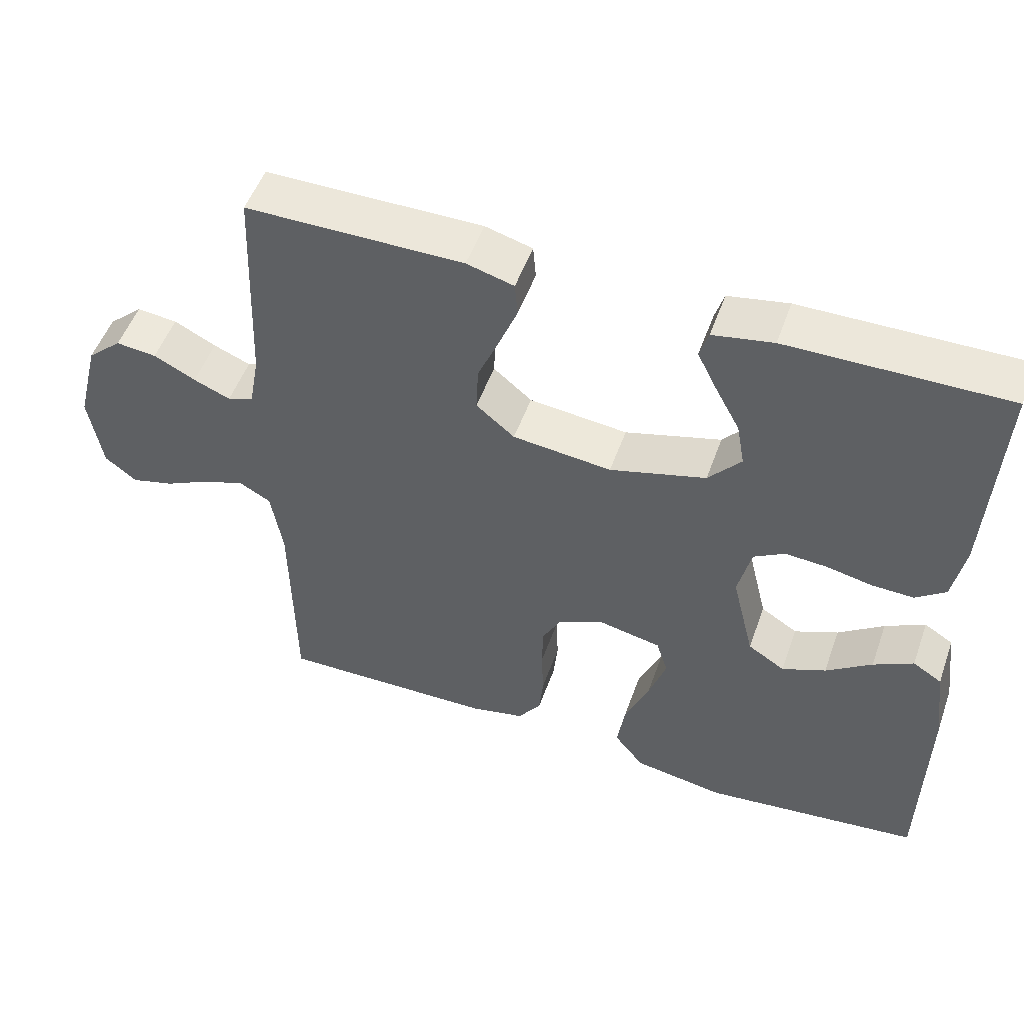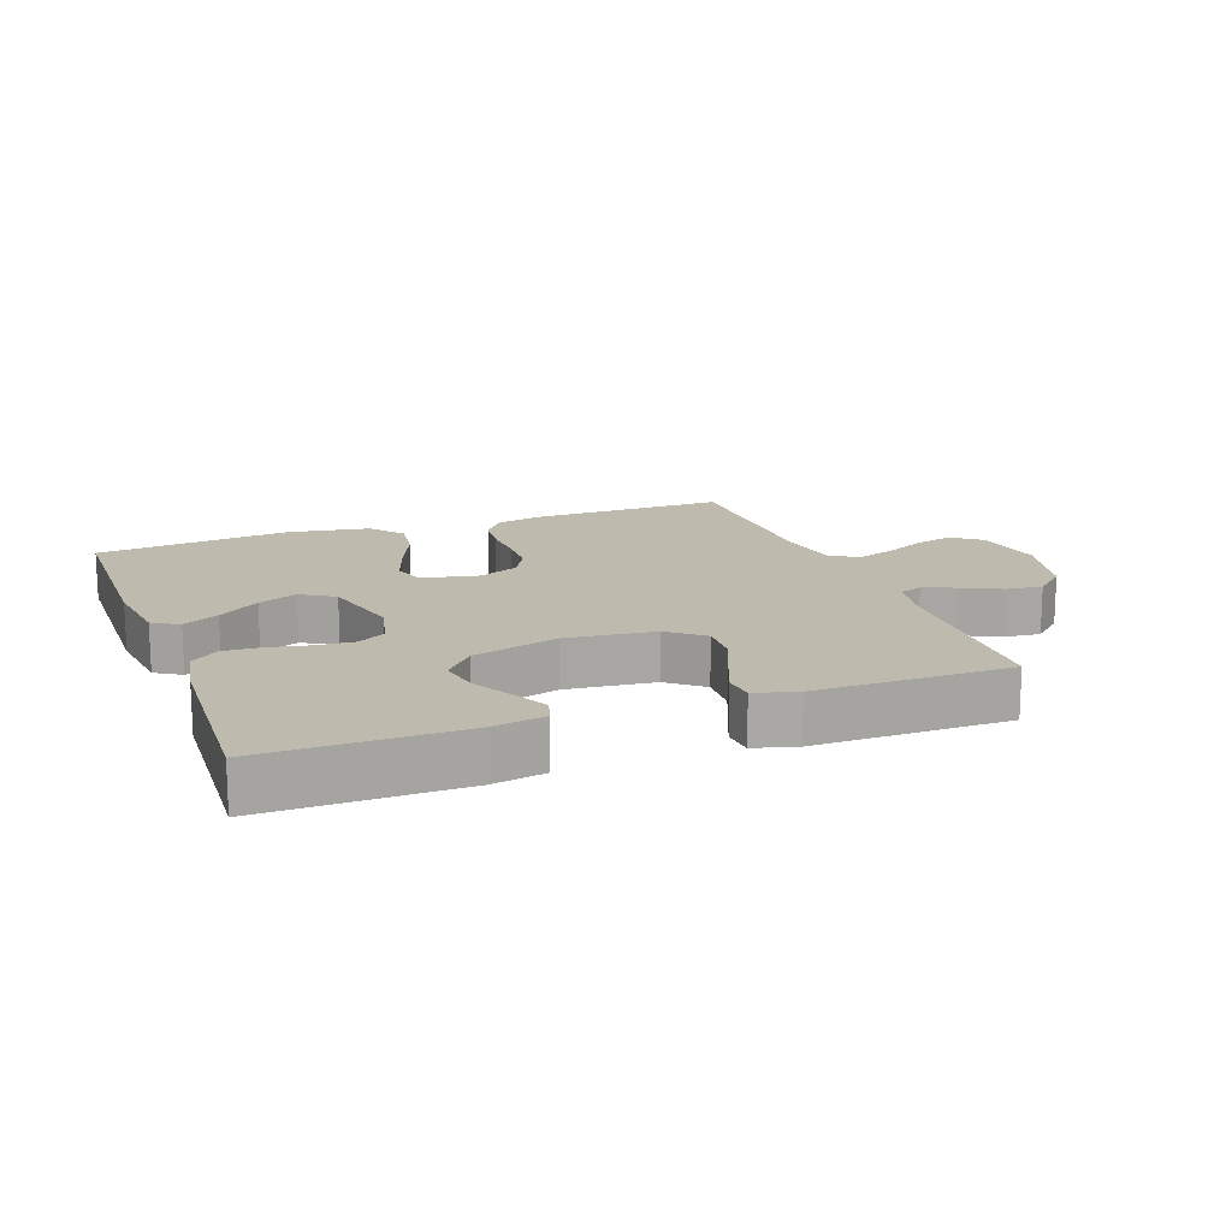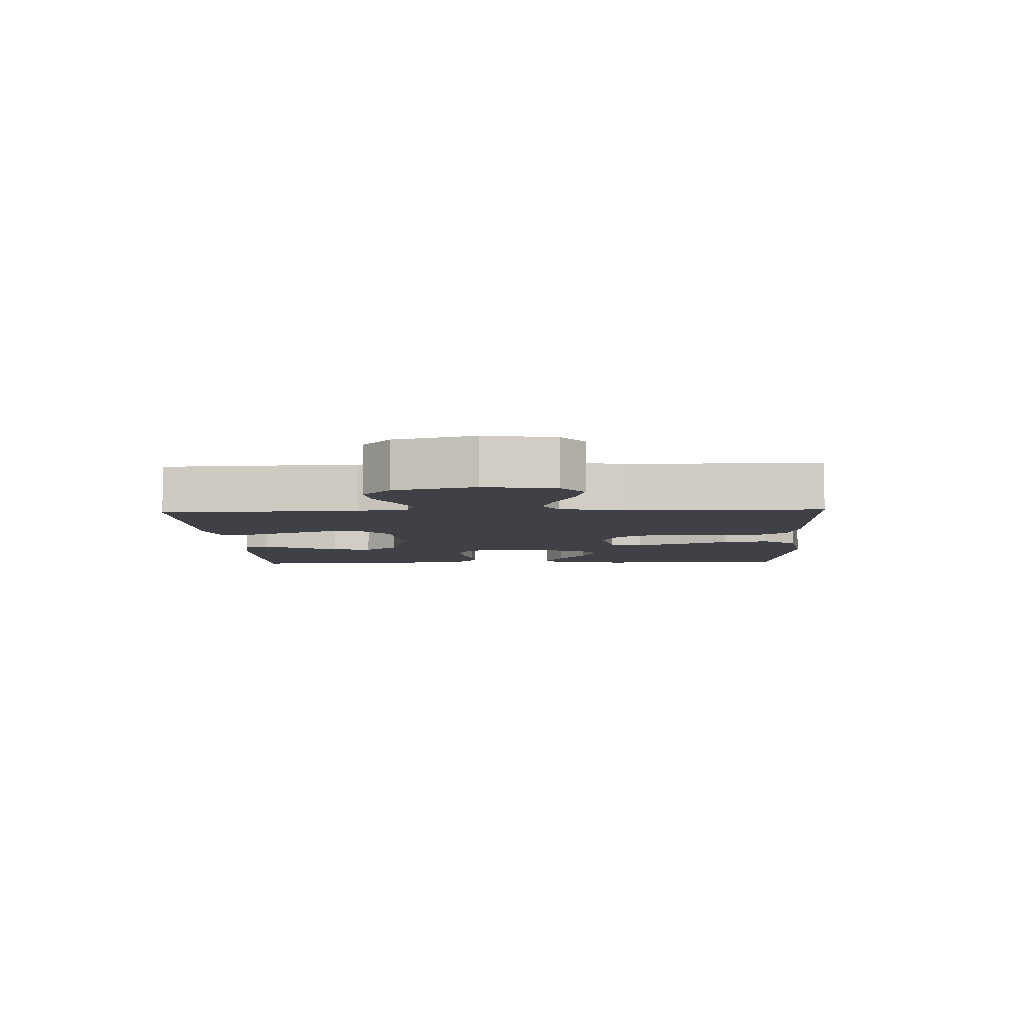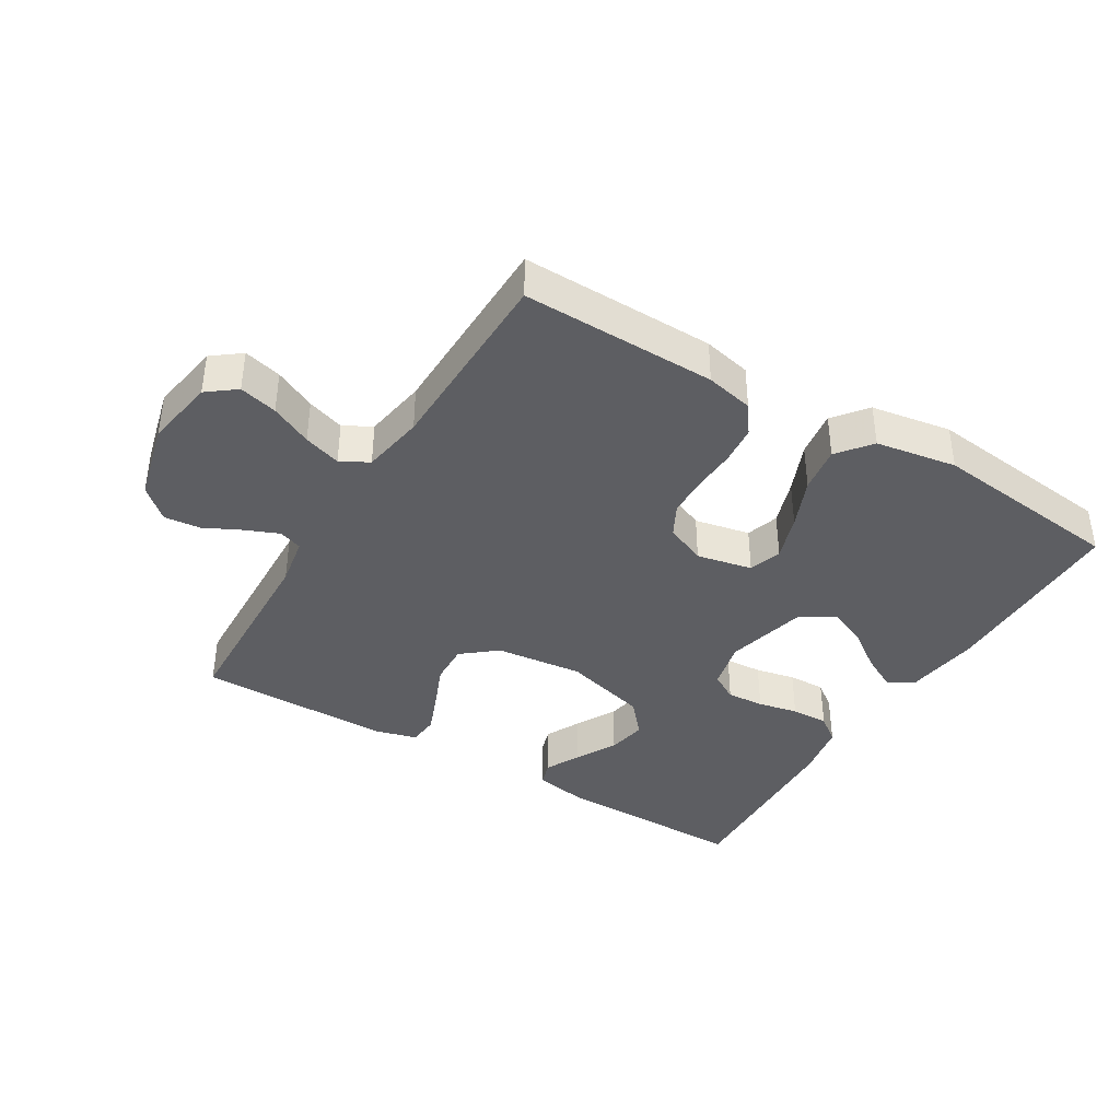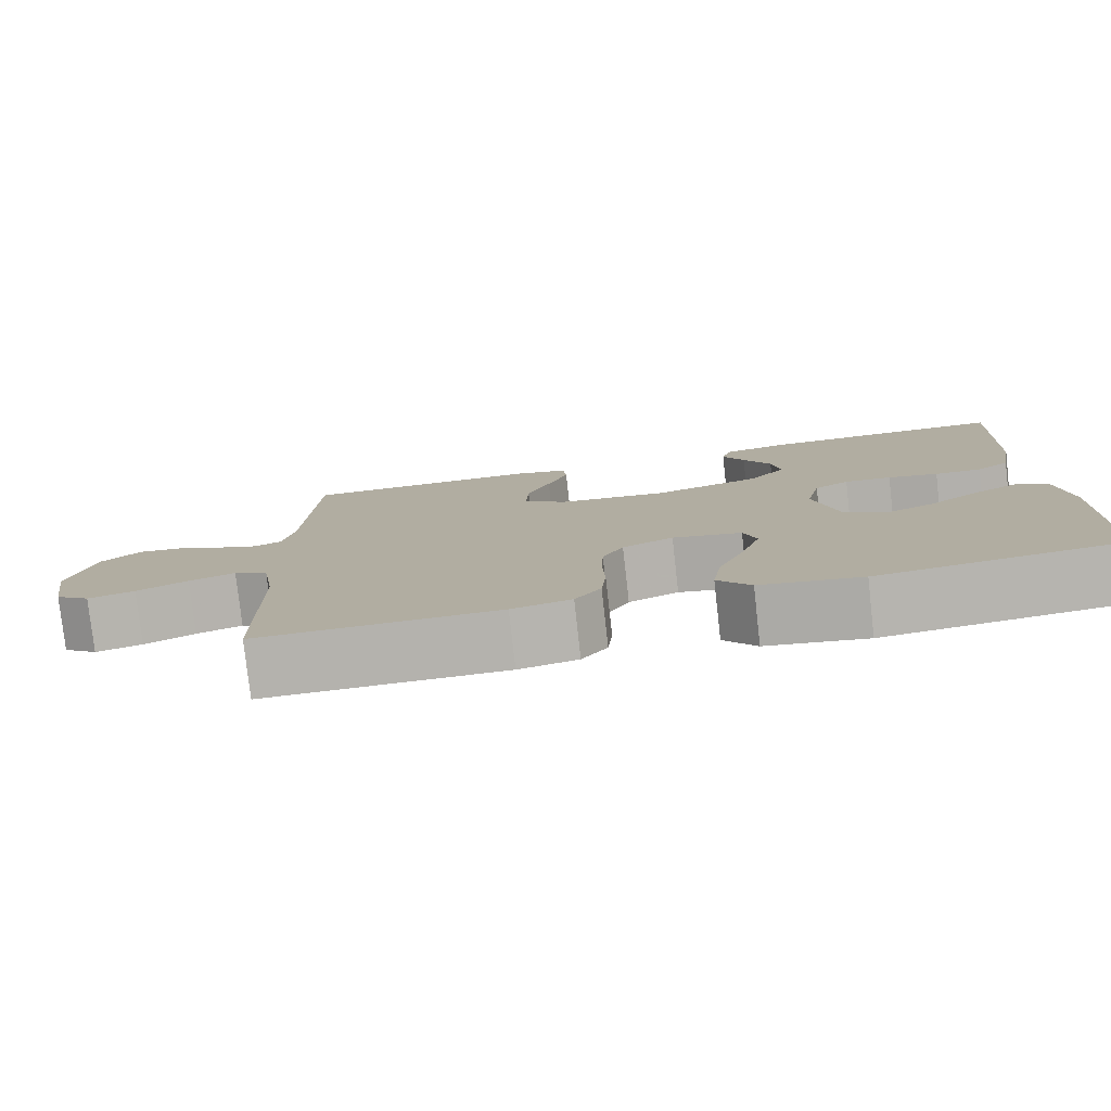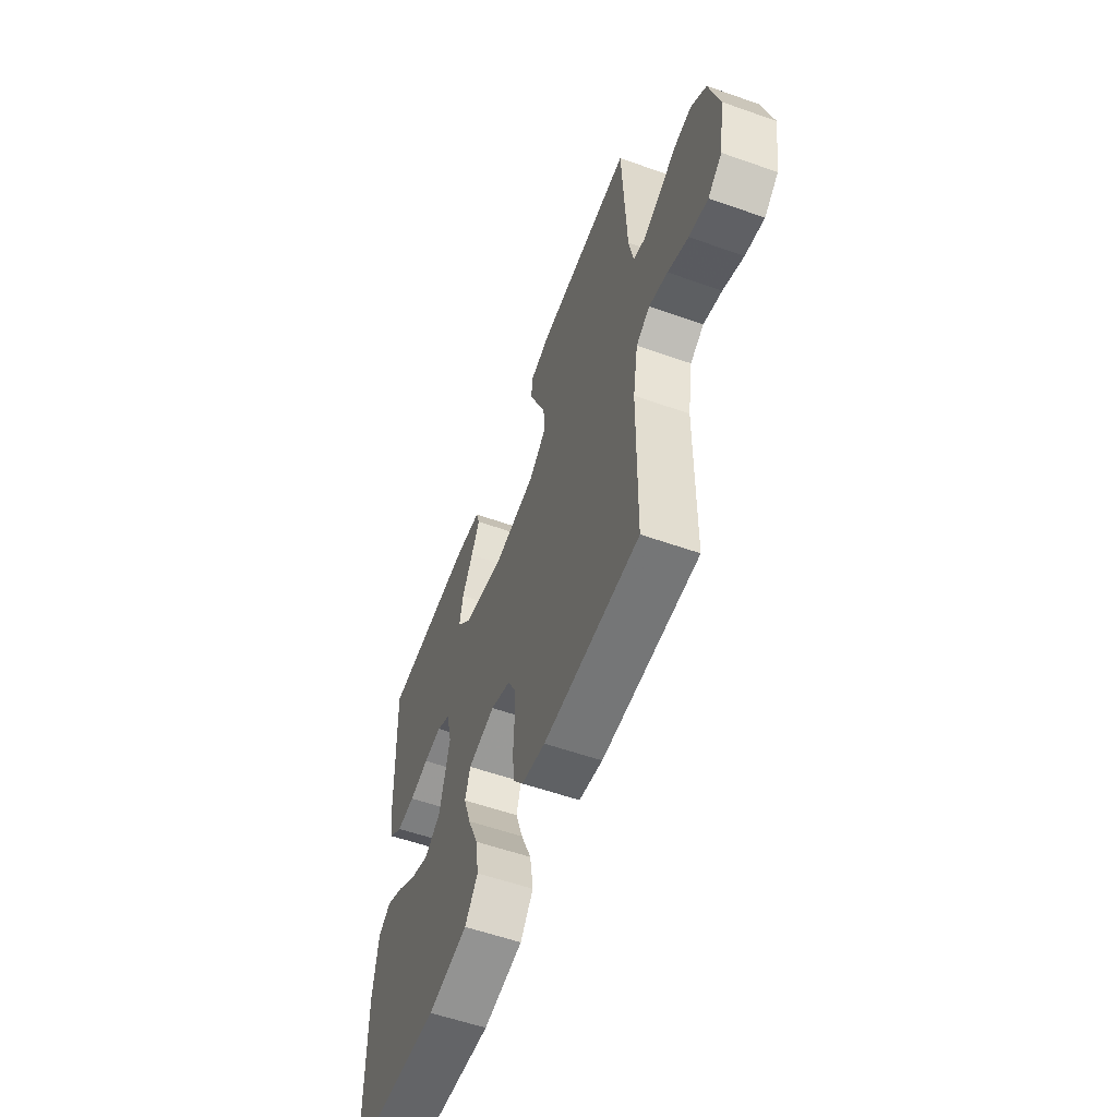
<metadata>
{"format":"obj","ext":"obj","renderer":"f3d","projection":"perspective","resolution":1024,"background":"white","views":[{"elev":51.4,"azim":-160.6,"up":"+Z"},{"elev":15.5,"azim":-20.4,"up":"+Y"},{"elev":-6.0,"azim":92.5,"up":"+Y"},{"elev":-39.1,"azim":148.7,"up":"+Y"},{"elev":-79.3,"azim":-173.6,"up":"+Z"},{"elev":-57.4,"azim":69.9,"up":"+Z"}]}
</metadata>
<code>
v -0.5 0.07 -0.5
v -0.504 0.07 -0.2
v -0.489 0.07 -0.085
v -0.449 0.07 -0.06
v -0.394 0.07 -0.089
v -0.331 0.07 -0.134
v -0.271 0.07 -0.159
v -0.22 0.07 -0.127
v -0.189 0.07 0
v -0.207 0.07 0.077
v -0.25 0.07 0.102
v -0.308 0.07 0.098
v -0.37 0.07 0.085
v -0.428 0.07 0.083
v -0.469 0.07 0.114
v -0.485 0.07 0.2
v -0.5 0.07 0.5
v -0.2 0.07 0.498
v -0.117 0.07 0.483
v -0.105 0.07 0.444
v -0.132 0.07 0.39
v -0.166 0.07 0.327
v -0.177 0.07 0.266
v -0.132 0.07 0.214
v 0 0.07 0.178
v 0.136 0.07 0.193
v 0.189 0.07 0.237
v 0.186 0.07 0.301
v 0.157 0.07 0.37
v 0.131 0.07 0.435
v 0.135 0.07 0.482
v 0.2 0.07 0.5
v 0.5 0.07 0.5
v 0.512 0.07 0.2
v 0.526 0.07 0.123
v 0.562 0.07 0.11
v 0.613 0.07 0.131
v 0.671 0.07 0.16
v 0.727 0.07 0.166
v 0.775 0.07 0.123
v 0.806 0.07 0
v 0.788 0.07 -0.11
v 0.744 0.07 -0.144
v 0.685 0.07 -0.129
v 0.621 0.07 -0.098
v 0.563 0.07 -0.079
v 0.52 0.07 -0.103
v 0.504 0.07 -0.2
v 0.5 0.07 -0.5
v 0.2 0.07 -0.496
v 0.126 0.07 -0.48
v 0.094 0.07 -0.436
v 0.088 0.07 -0.376
v 0.091 0.07 -0.31
v 0.089 0.07 -0.246
v 0.063 0.07 -0.197
v 0 0.07 -0.17
v -0.086 0.07 -0.188
v -0.102 0.07 -0.239
v -0.078 0.07 -0.31
v -0.045 0.07 -0.388
v -0.034 0.07 -0.46
v -0.075 0.07 -0.512
v -0.2 0.07 -0.533
v -0.5 0 -0.5
v -0.504 0 -0.2
v -0.489 0 -0.085
v -0.449 0 -0.06
v -0.394 0 -0.089
v -0.331 0 -0.134
v -0.271 0 -0.159
v -0.22 0 -0.127
v -0.189 0 0
v -0.207 0 0.077
v -0.25 0 0.102
v -0.308 0 0.098
v -0.37 0 0.085
v -0.428 0 0.083
v -0.469 0 0.114
v -0.485 0 0.2
v -0.5 0 0.5
v -0.2 0 0.498
v -0.117 0 0.483
v -0.105 0 0.444
v -0.132 0 0.39
v -0.166 0 0.327
v -0.177 0 0.266
v -0.132 0 0.214
v 0 0 0.178
v 0.136 0 0.193
v 0.189 0 0.237
v 0.186 0 0.301
v 0.157 0 0.37
v 0.131 0 0.435
v 0.135 0 0.482
v 0.2 0 0.5
v 0.5 0 0.5
v 0.512 0 0.2
v 0.526 0 0.123
v 0.562 0 0.11
v 0.613 0 0.131
v 0.671 0 0.16
v 0.727 0 0.166
v 0.775 0 0.123
v 0.806 0 0
v 0.788 0 -0.11
v 0.744 0 -0.144
v 0.685 0 -0.129
v 0.621 0 -0.098
v 0.563 0 -0.079
v 0.52 0 -0.103
v 0.504 0 -0.2
v 0.5 0 -0.5
v 0.2 0 -0.496
v 0.126 0 -0.48
v 0.094 0 -0.436
v 0.088 0 -0.376
v 0.091 0 -0.31
v 0.089 0 -0.246
v 0.063 0 -0.197
v 0 0 -0.17
v -0.086 0 -0.188
v -0.102 0 -0.239
v -0.078 0 -0.31
v -0.045 0 -0.388
v -0.034 0 -0.46
v -0.075 0 -0.512
v -0.2 0 -0.533
f 60 61 62 63
f 59 60 63 64
f 58 59 64 1
f 51 52 53 54
f 51 54 55
f 48 49 50 51
f 47 48 51 55
f 46 47 55 56
f 42 43 44 45
f 42 45 46
f 41 42 46
f 37 38 39 40
f 36 37 40 41
f 35 36 41 46
f 31 32 33 34
f 31 34 35
f 28 29 30 31
f 28 31 35 46
f 19 20 21 22
f 17 18 19 22
f 17 22 23
f 16 17 23 24
f 12 13 14 15
f 11 12 15 16
f 3 4 5 6
f 3 6 7
f 2 3 7
f 58 1 2 7
f 57 58 7 8
f 46 56 57
f 46 57 8 9
f 27 28 46
f 26 27 46
f 25 26 46 9
f 11 16 24 25
f 10 11 25
f 9 10 25
f 127 126 125 124
f 128 127 124 123
f 65 128 123 122
f 118 117 116 115
f 119 118 115
f 115 114 113 112
f 119 115 112 111
f 120 119 111 110
f 109 108 107 106
f 110 109 106
f 110 106 105
f 104 103 102 101
f 105 104 101 100
f 110 105 100 99
f 98 97 96 95
f 99 98 95
f 95 94 93 92
f 110 99 95 92
f 86 85 84 83
f 86 83 82 81
f 87 86 81
f 88 87 81 80
f 79 78 77 76
f 80 79 76 75
f 70 69 68 67
f 71 70 67
f 71 67 66
f 71 66 65 122
f 72 71 122 121
f 121 120 110
f 73 72 121 110
f 110 92 91
f 110 91 90
f 73 110 90 89
f 89 88 80 75
f 89 75 74
f 89 74 73
f 1 65 66 2
f 2 66 67 3
f 3 67 68 4
f 4 68 69 5
f 5 69 70 6
f 6 70 71 7
f 7 71 72 8
f 8 72 73 9
f 9 73 74 10
f 10 74 75 11
f 11 75 76 12
f 12 76 77 13
f 13 77 78 14
f 14 78 79 15
f 15 79 80 16
f 16 80 81 17
f 17 81 82 18
f 18 82 83 19
f 19 83 84 20
f 20 84 85 21
f 21 85 86 22
f 22 86 87 23
f 23 87 88 24
f 24 88 89 25
f 25 89 90 26
f 26 90 91 27
f 27 91 92 28
f 28 92 93 29
f 29 93 94 30
f 30 94 95 31
f 31 95 96 32
f 32 96 97 33
f 33 97 98 34
f 34 98 99 35
f 35 99 100 36
f 36 100 101 37
f 37 101 102 38
f 38 102 103 39
f 39 103 104 40
f 40 104 105 41
f 41 105 106 42
f 42 106 107 43
f 43 107 108 44
f 44 108 109 45
f 45 109 110 46
f 46 110 111 47
f 47 111 112 48
f 48 112 113 49
f 49 113 114 50
f 50 114 115 51
f 51 115 116 52
f 52 116 117 53
f 53 117 118 54
f 54 118 119 55
f 55 119 120 56
f 56 120 121 57
f 57 121 122 58
f 58 122 123 59
f 59 123 124 60
f 60 124 125 61
f 61 125 126 62
f 62 126 127 63
f 63 127 128 64
f 64 128 65 1

</code>
